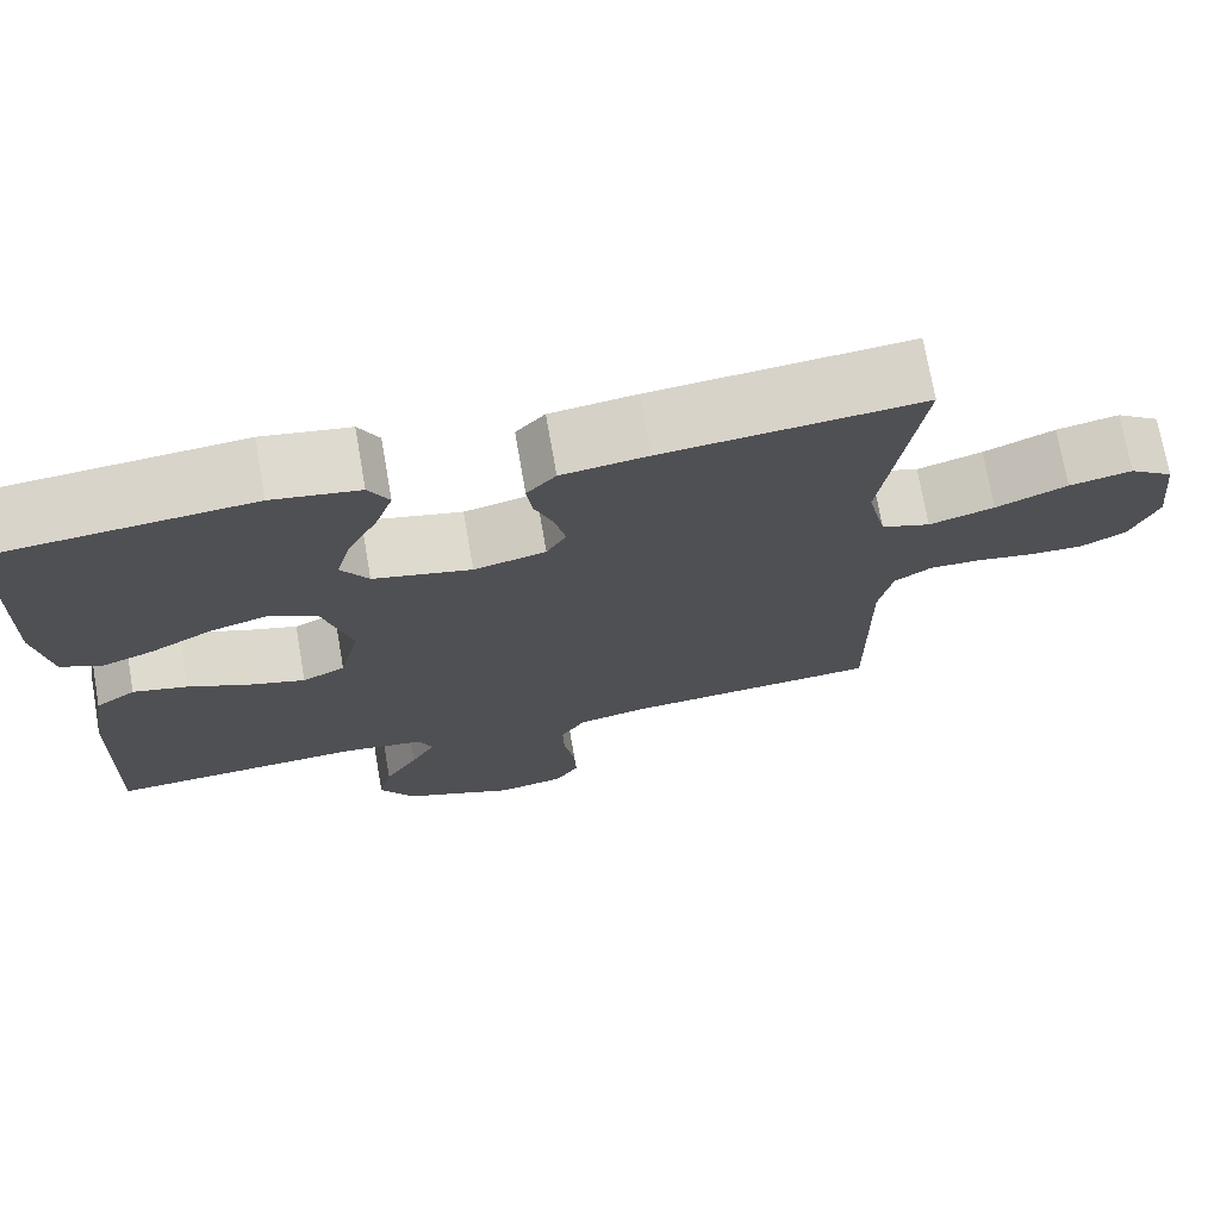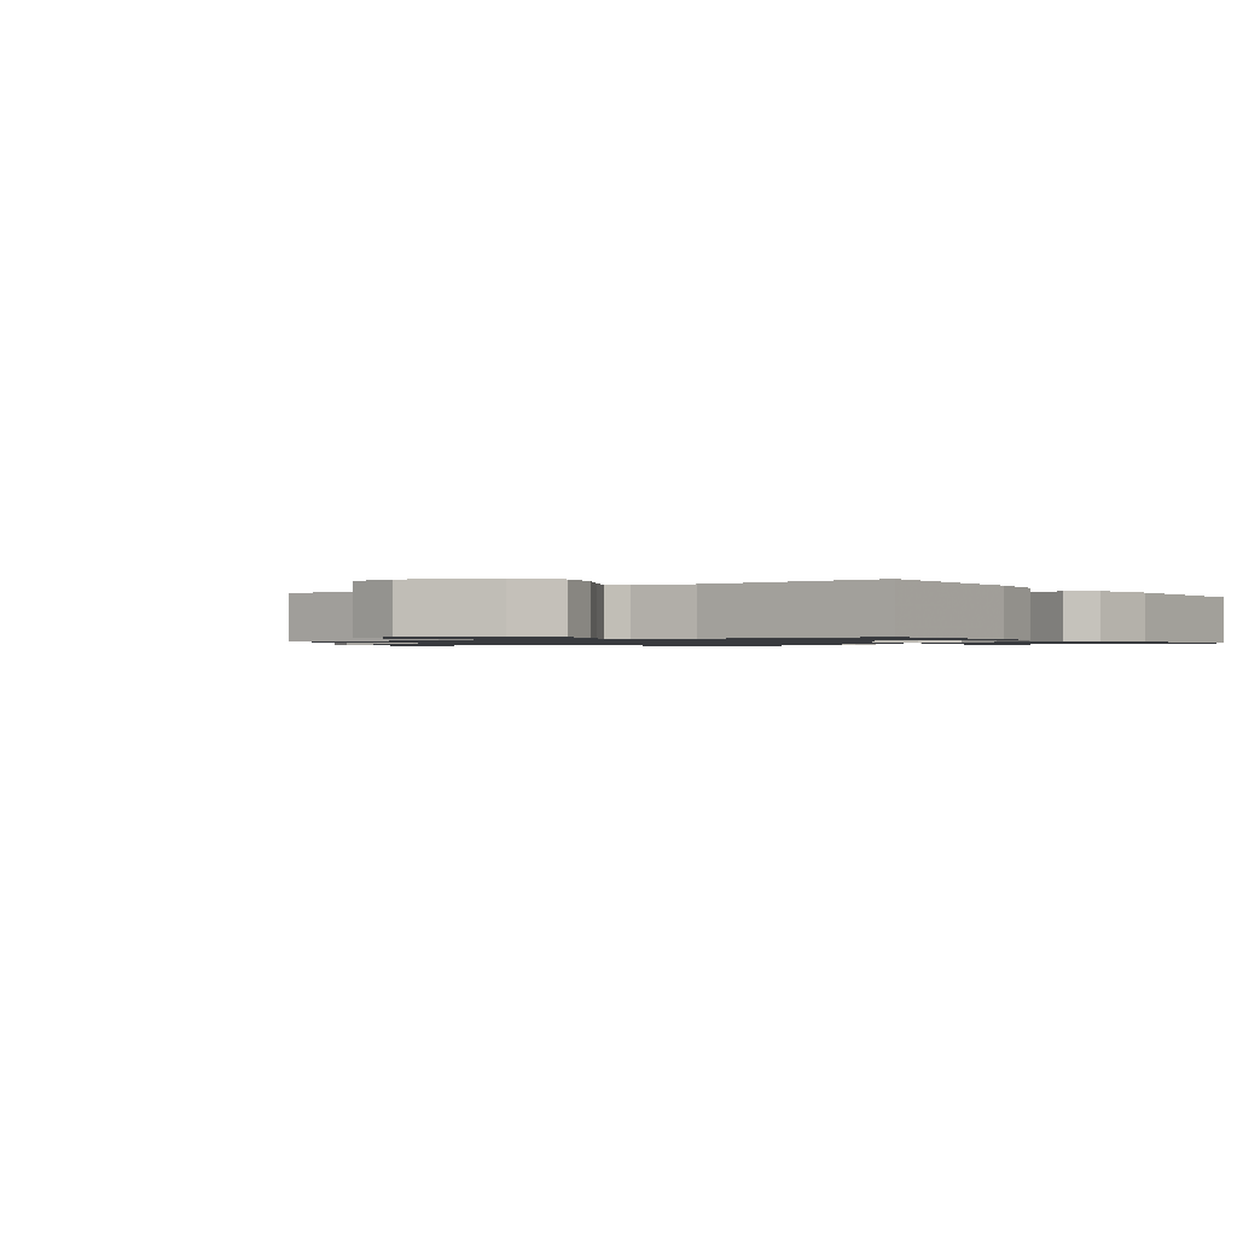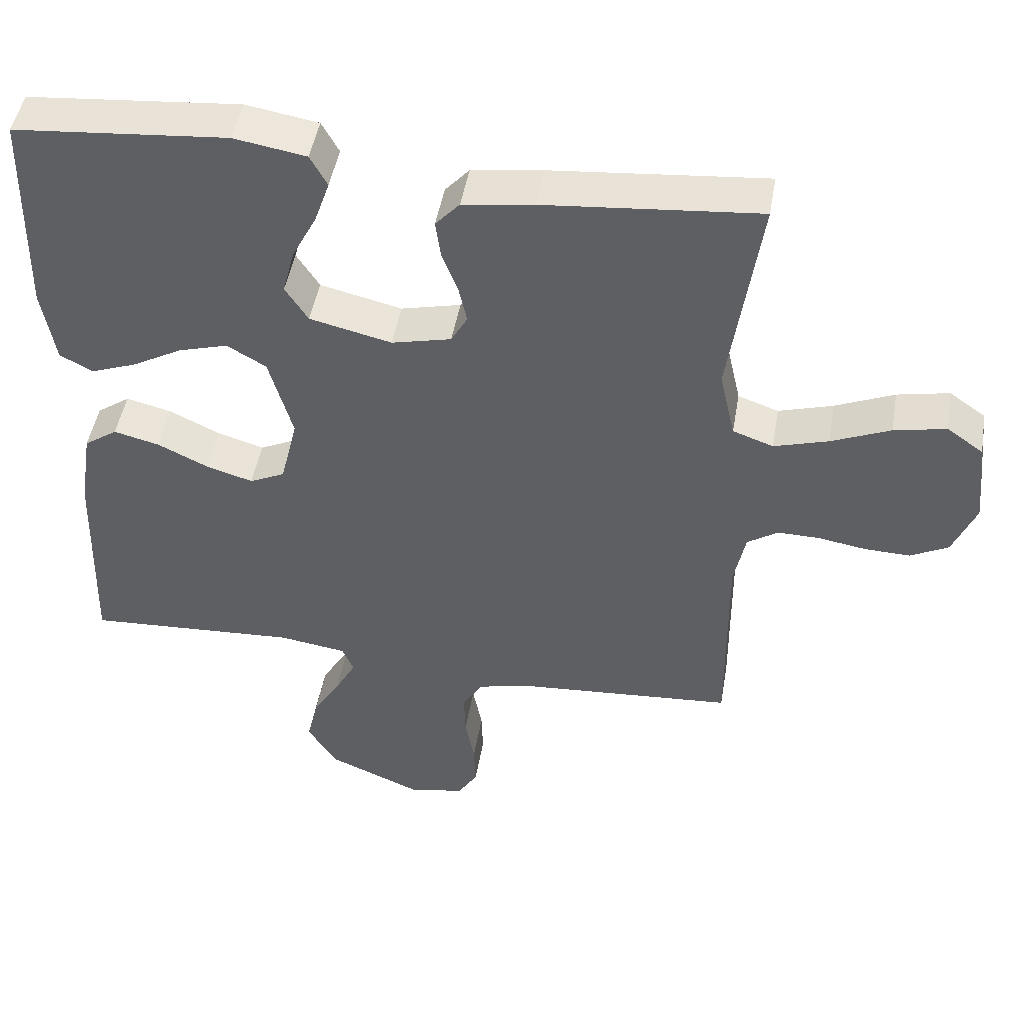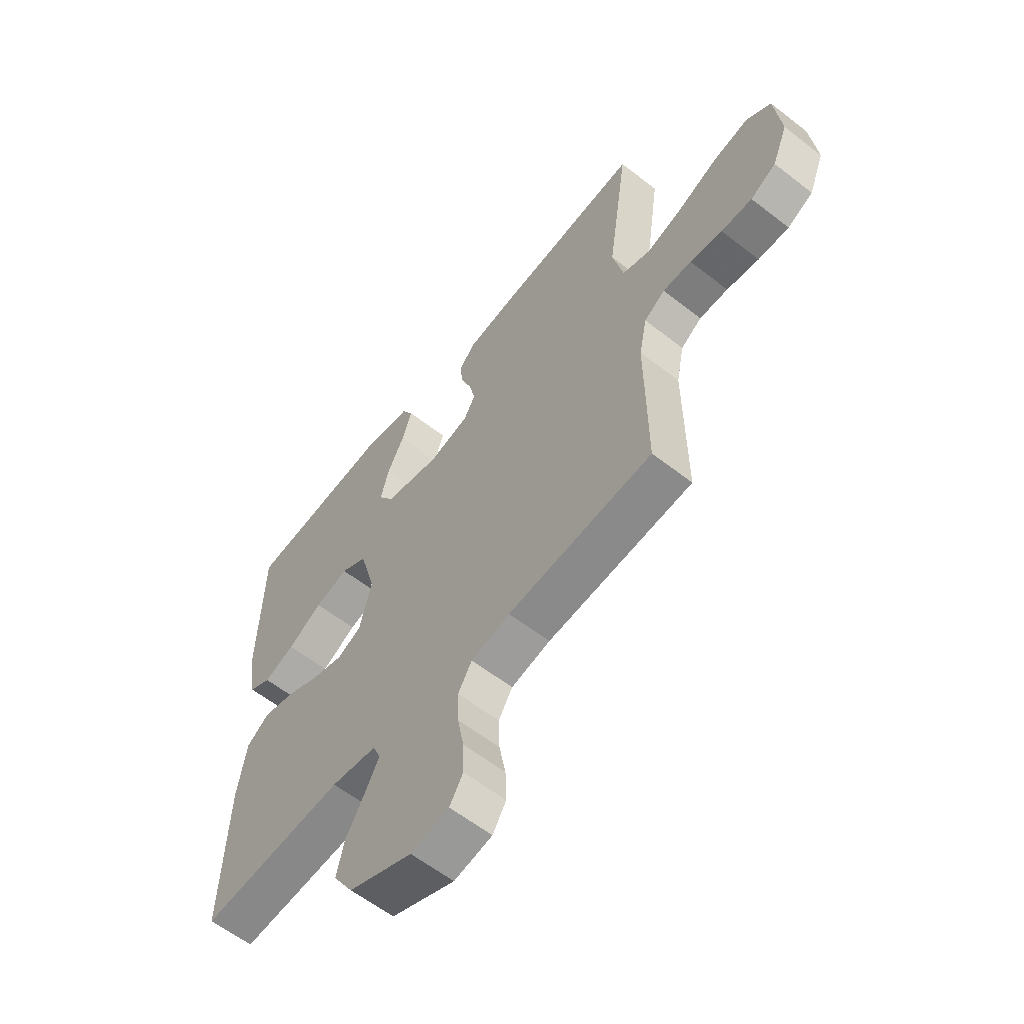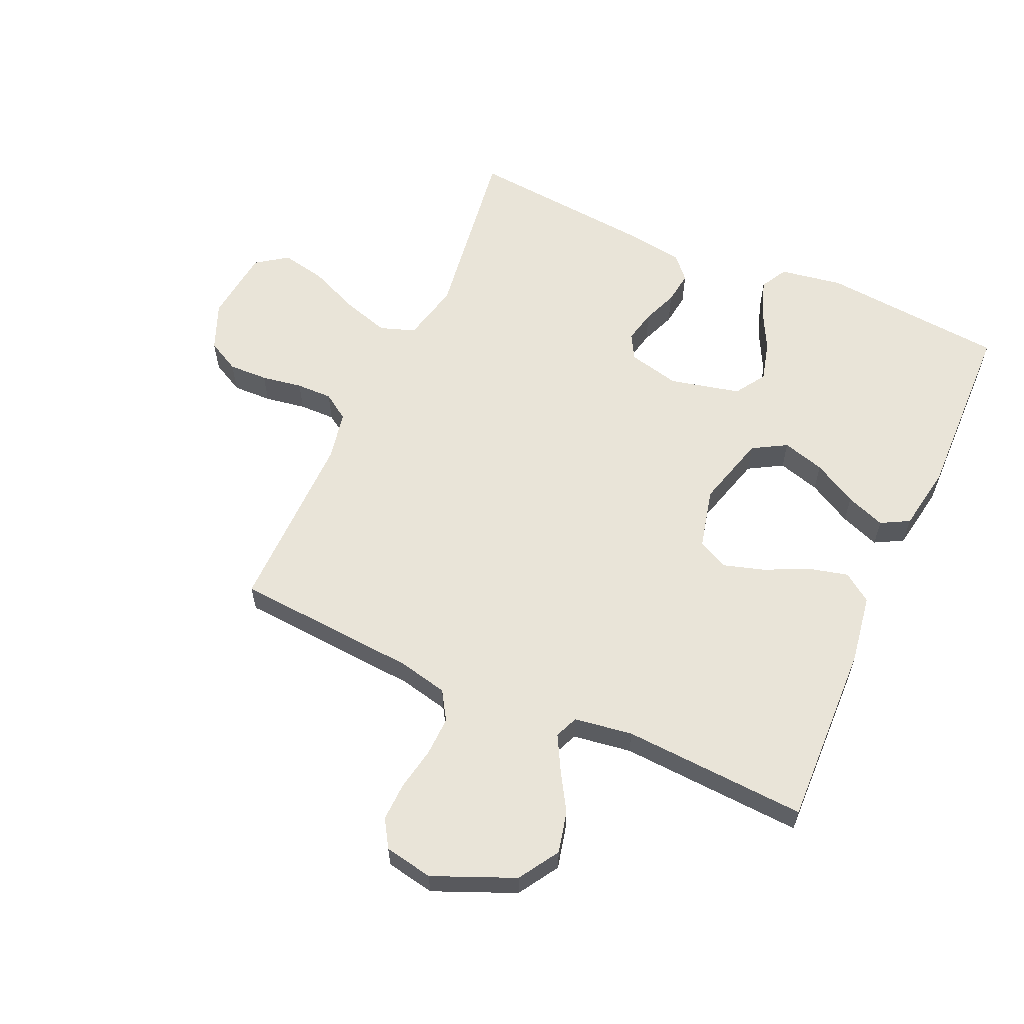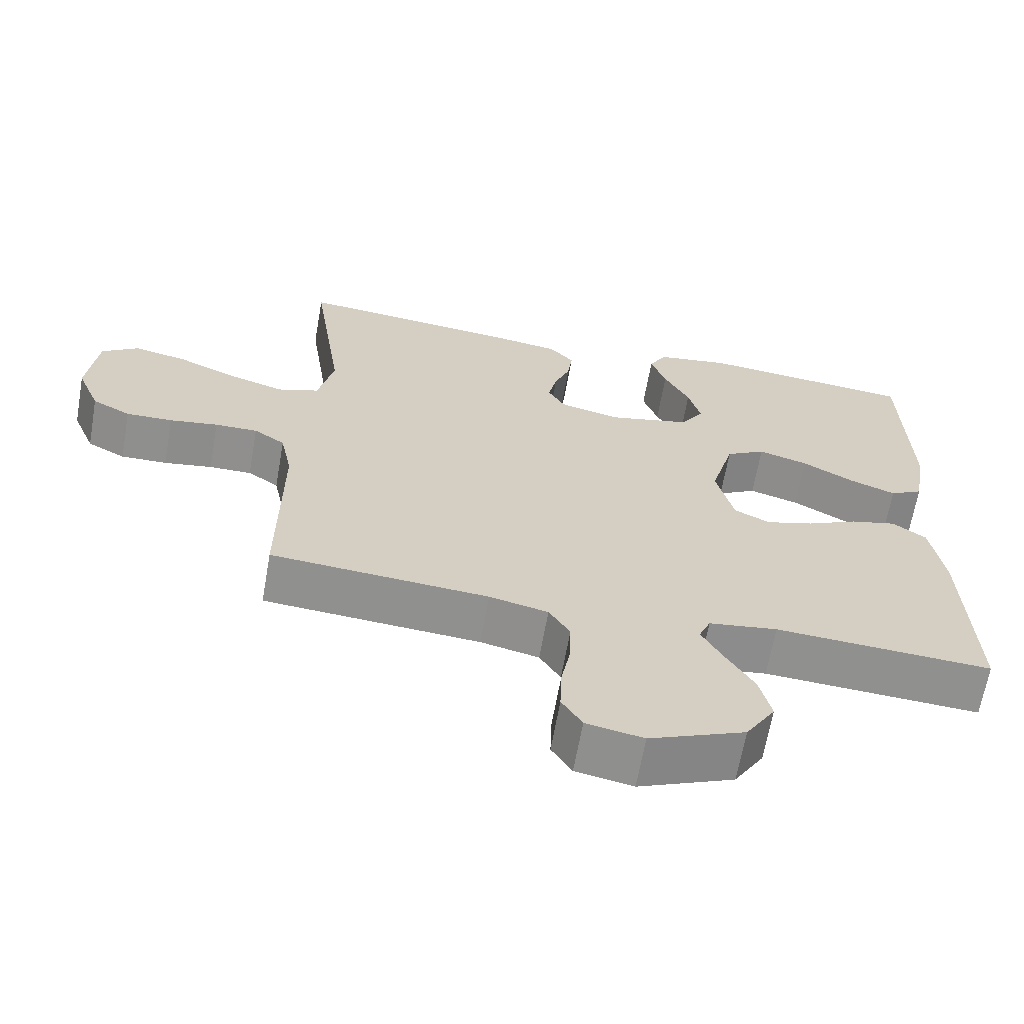
<metadata>
{"format":"obj","ext":"obj","renderer":"f3d","projection":"perspective","resolution":1024,"background":"white","views":[{"elev":72.7,"azim":-9.9,"up":"+Z"},{"elev":-1.1,"azim":-143.8,"up":"+Y"},{"elev":47.5,"azim":9.7,"up":"+Z"},{"elev":-60.0,"azim":51.4,"up":"+Z"},{"elev":59.8,"azim":-155.8,"up":"+Y"},{"elev":-65.4,"azim":170.0,"up":"+Z"}]}
</metadata>
<code>
v -0.5 0.07 0.5
v -0.2 0.07 0.527
v -0.098 0.07 0.51
v -0.074 0.07 0.466
v -0.095 0.07 0.405
v -0.13 0.07 0.337
v -0.147 0.07 0.272
v -0.115 0.07 0.222
v 0 0.07 0.195
v 0.084 0.07 0.215
v 0.107 0.07 0.256
v 0.095 0.07 0.31
v 0.073 0.07 0.367
v 0.066 0.07 0.42
v 0.1 0.07 0.458
v 0.2 0.07 0.472
v 0.5 0.07 0.5
v 0.457 0.07 0.2
v 0.479 0.07 0.103
v 0.536 0.07 0.083
v 0.612 0.07 0.106
v 0.695 0.07 0.142
v 0.768 0.07 0.157
v 0.819 0.07 0.121
v 0.832 0.07 0
v 0.8 0.07 -0.078
v 0.747 0.07 -0.106
v 0.683 0.07 -0.104
v 0.616 0.07 -0.093
v 0.557 0.07 -0.092
v 0.514 0.07 -0.121
v 0.498 0.07 -0.2
v 0.5 0.07 -0.5
v 0.2 0.07 -0.522
v 0.119 0.07 -0.54
v 0.09 0.07 -0.587
v 0.092 0.07 -0.651
v 0.105 0.07 -0.721
v 0.107 0.07 -0.784
v 0.079 0.07 -0.829
v 0 0.07 -0.844
v -0.132 0.07 -0.788
v -0.173 0.07 -0.722
v -0.157 0.07 -0.654
v -0.118 0.07 -0.589
v -0.089 0.07 -0.535
v -0.105 0.07 -0.497
v -0.2 0.07 -0.483
v -0.5 0.07 -0.5
v -0.49 0.07 -0.2
v -0.472 0.07 -0.087
v -0.425 0.07 -0.054
v -0.361 0.07 -0.07
v -0.29 0.07 -0.104
v -0.224 0.07 -0.124
v -0.174 0.07 -0.1
v -0.15 0.07 0
v -0.183 0.07 0.119
v -0.238 0.07 0.151
v -0.307 0.07 0.131
v -0.379 0.07 0.091
v -0.443 0.07 0.067
v -0.489 0.07 0.092
v -0.507 0.07 0.2
v -0.5 0 0.5
v -0.2 0 0.527
v -0.098 0 0.51
v -0.074 0 0.466
v -0.095 0 0.405
v -0.13 0 0.337
v -0.147 0 0.272
v -0.115 0 0.222
v 0 0 0.195
v 0.084 0 0.215
v 0.107 0 0.256
v 0.095 0 0.31
v 0.073 0 0.367
v 0.066 0 0.42
v 0.1 0 0.458
v 0.2 0 0.472
v 0.5 0 0.5
v 0.457 0 0.2
v 0.479 0 0.103
v 0.536 0 0.083
v 0.612 0 0.106
v 0.695 0 0.142
v 0.768 0 0.157
v 0.819 0 0.121
v 0.832 0 0
v 0.8 0 -0.078
v 0.747 0 -0.106
v 0.683 0 -0.104
v 0.616 0 -0.093
v 0.557 0 -0.092
v 0.514 0 -0.121
v 0.498 0 -0.2
v 0.5 0 -0.5
v 0.2 0 -0.522
v 0.119 0 -0.54
v 0.09 0 -0.587
v 0.092 0 -0.651
v 0.105 0 -0.721
v 0.107 0 -0.784
v 0.079 0 -0.829
v 0 0 -0.844
v -0.132 0 -0.788
v -0.173 0 -0.722
v -0.157 0 -0.654
v -0.118 0 -0.589
v -0.089 0 -0.535
v -0.105 0 -0.497
v -0.2 0 -0.483
v -0.5 0 -0.5
v -0.49 0 -0.2
v -0.472 0 -0.087
v -0.425 0 -0.054
v -0.361 0 -0.07
v -0.29 0 -0.104
v -0.224 0 -0.124
v -0.174 0 -0.1
v -0.15 0 0
v -0.183 0 0.119
v -0.238 0 0.151
v -0.307 0 0.131
v -0.379 0 0.091
v -0.443 0 0.067
v -0.489 0 0.092
v -0.507 0 0.2
f 4 5 6
f 3 4 6
f 2 3 6
f 1 2 6
f 64 1 6
f 63 64 6
f 62 63 6
f 61 62 6
f 60 61 6
f 59 60 6 7
f 58 59 7 8
f 57 58 8 9
f 56 57 9 10
f 52 53 54
f 51 52 54
f 50 51 54
f 49 50 54
f 48 49 54
f 47 48 54 55
f 46 47 55 56
f 43 44 45
f 42 43 45
f 41 42 45
f 40 41 45
f 39 40 45
f 38 39 45
f 37 38 45
f 36 37 45 46
f 46 56 10
f 36 46 10
f 35 36 10
f 32 33 34
f 35 10 11
f 34 35 11
f 32 34 11
f 31 32 11
f 27 28 29
f 26 27 29
f 25 26 29
f 24 25 29
f 23 24 29
f 22 23 29
f 21 22 29
f 20 21 29 30
f 19 20 30 31
f 16 17 18
f 15 16 18
f 14 15 18
f 13 14 18
f 12 13 18
f 18 19 31
f 12 18 31
f 11 12 31
f 70 69 68
f 70 68 67
f 70 67 66
f 70 66 65
f 70 65 128
f 70 128 127
f 70 127 126
f 70 126 125
f 70 125 124
f 71 70 124 123
f 72 71 123 122
f 73 72 122 121
f 74 73 121 120
f 118 117 116
f 118 116 115
f 118 115 114
f 118 114 113
f 118 113 112
f 119 118 112 111
f 120 119 111 110
f 109 108 107
f 109 107 106
f 109 106 105
f 109 105 104
f 109 104 103
f 109 103 102
f 109 102 101
f 110 109 101 100
f 74 120 110
f 74 110 100
f 74 100 99
f 98 97 96
f 75 74 99
f 75 99 98
f 75 98 96
f 75 96 95
f 93 92 91
f 93 91 90
f 93 90 89
f 93 89 88
f 93 88 87
f 93 87 86
f 93 86 85
f 94 93 85 84
f 95 94 84 83
f 82 81 80
f 82 80 79
f 82 79 78
f 82 78 77
f 82 77 76
f 95 83 82
f 95 82 76
f 95 76 75
f 1 65 66 2
f 2 66 67 3
f 3 67 68 4
f 4 68 69 5
f 5 69 70 6
f 6 70 71 7
f 7 71 72 8
f 8 72 73 9
f 9 73 74 10
f 10 74 75 11
f 11 75 76 12
f 12 76 77 13
f 13 77 78 14
f 14 78 79 15
f 15 79 80 16
f 16 80 81 17
f 17 81 82 18
f 18 82 83 19
f 19 83 84 20
f 20 84 85 21
f 21 85 86 22
f 22 86 87 23
f 23 87 88 24
f 24 88 89 25
f 25 89 90 26
f 26 90 91 27
f 27 91 92 28
f 28 92 93 29
f 29 93 94 30
f 30 94 95 31
f 31 95 96 32
f 32 96 97 33
f 33 97 98 34
f 34 98 99 35
f 35 99 100 36
f 36 100 101 37
f 37 101 102 38
f 38 102 103 39
f 39 103 104 40
f 40 104 105 41
f 41 105 106 42
f 42 106 107 43
f 43 107 108 44
f 44 108 109 45
f 45 109 110 46
f 46 110 111 47
f 47 111 112 48
f 48 112 113 49
f 49 113 114 50
f 50 114 115 51
f 51 115 116 52
f 52 116 117 53
f 53 117 118 54
f 54 118 119 55
f 55 119 120 56
f 56 120 121 57
f 57 121 122 58
f 58 122 123 59
f 59 123 124 60
f 60 124 125 61
f 61 125 126 62
f 62 126 127 63
f 63 127 128 64
f 64 128 65 1

</code>
